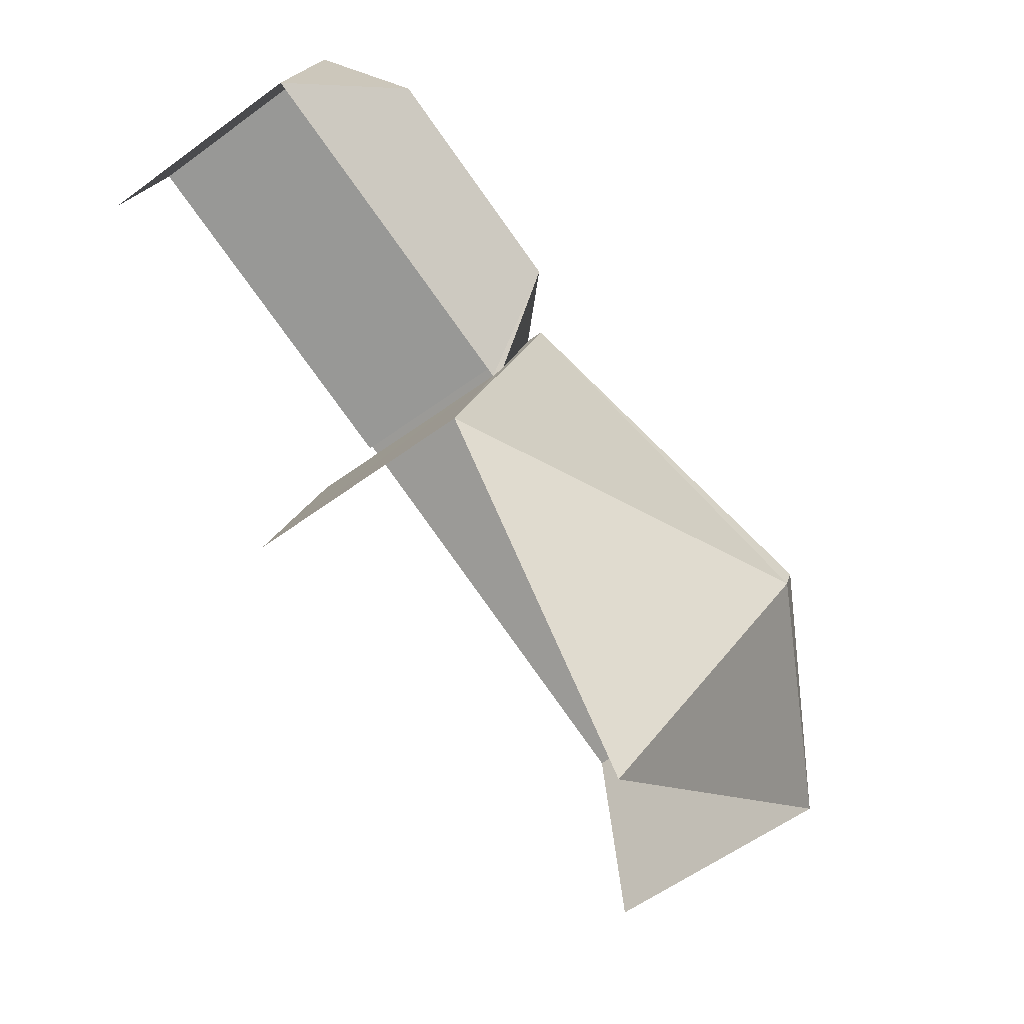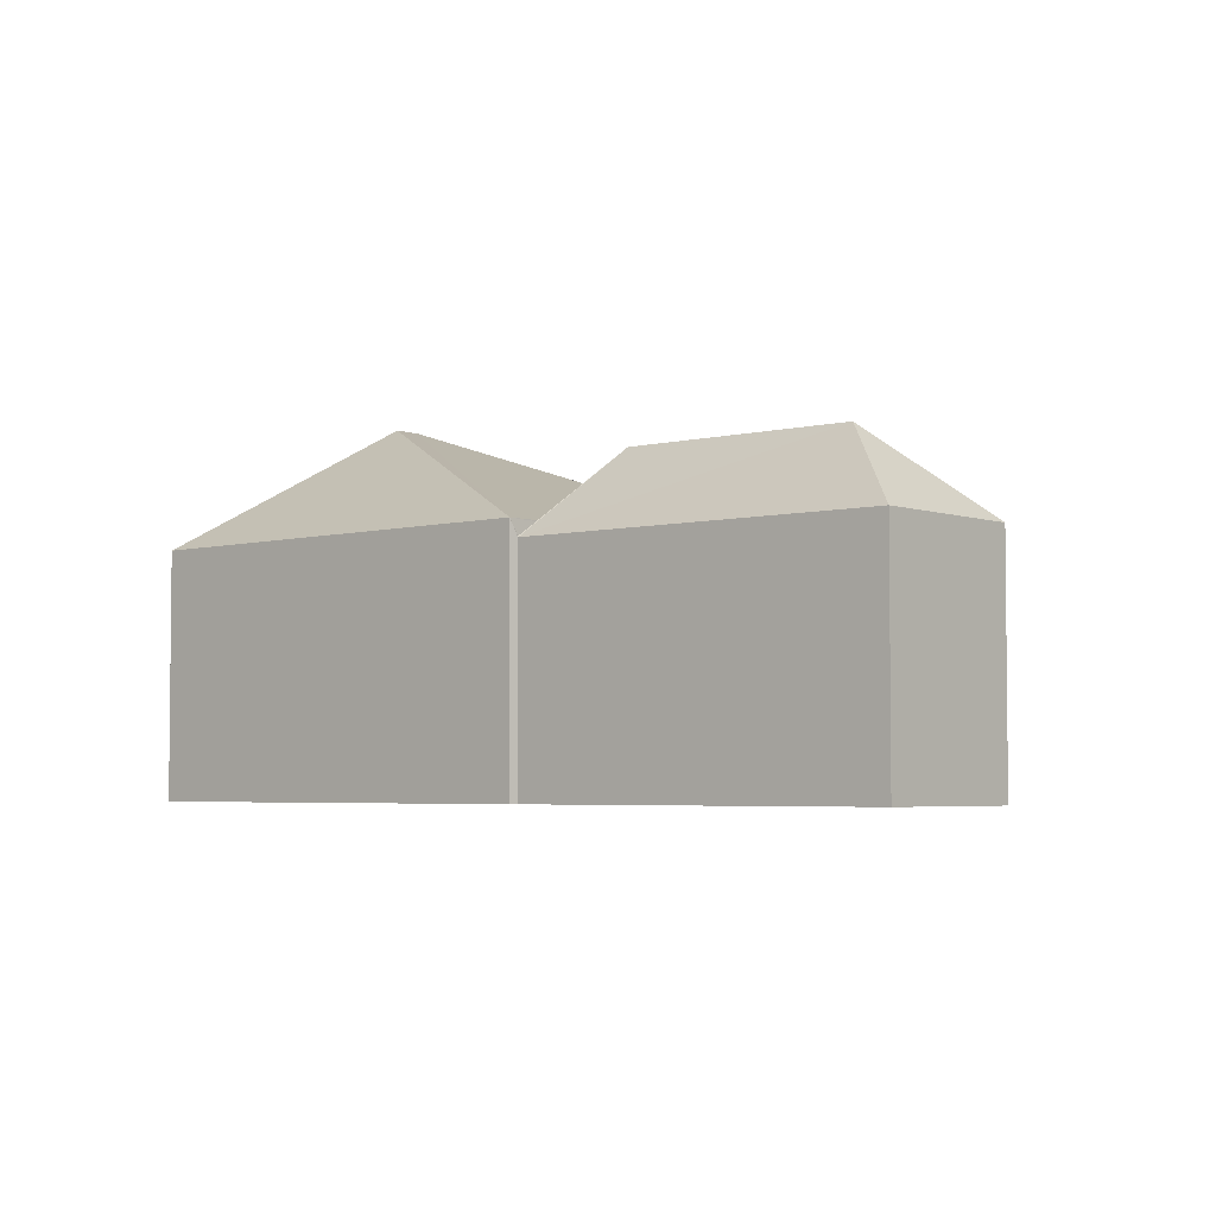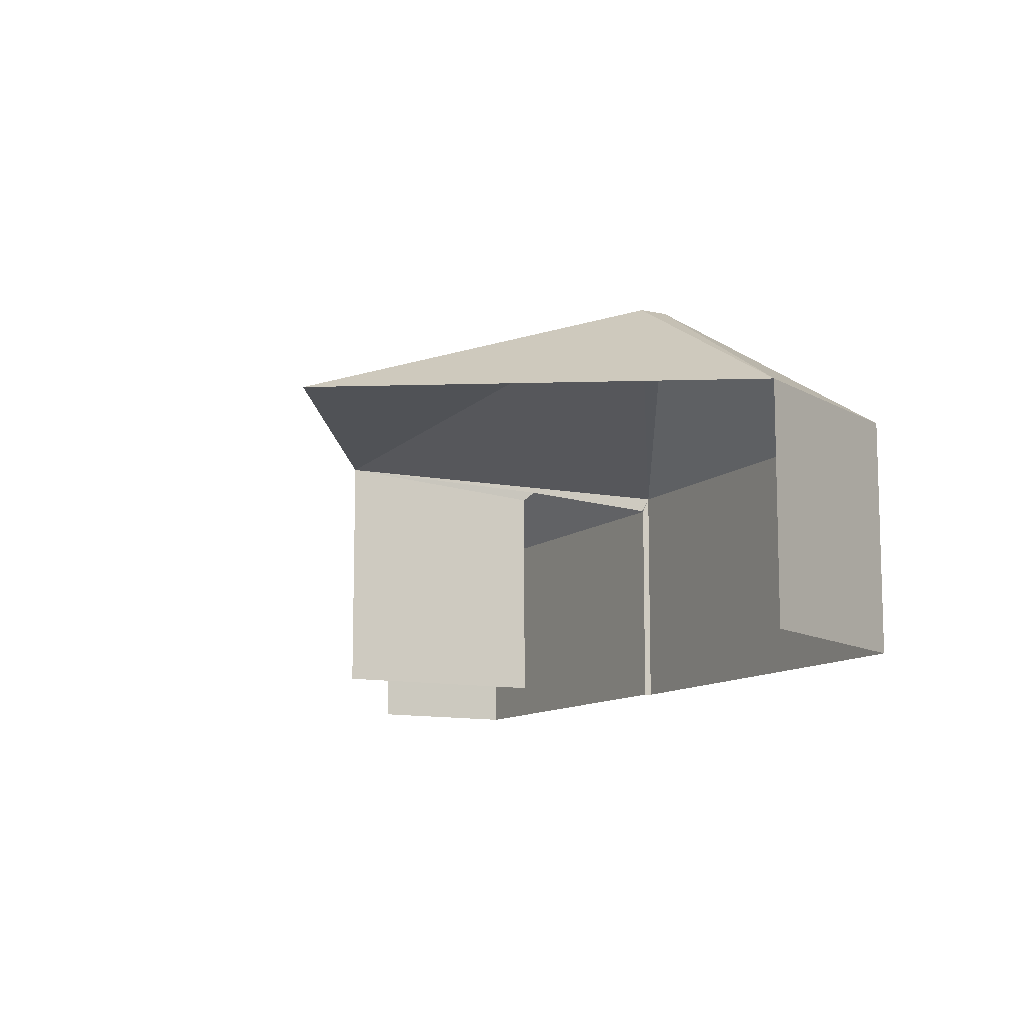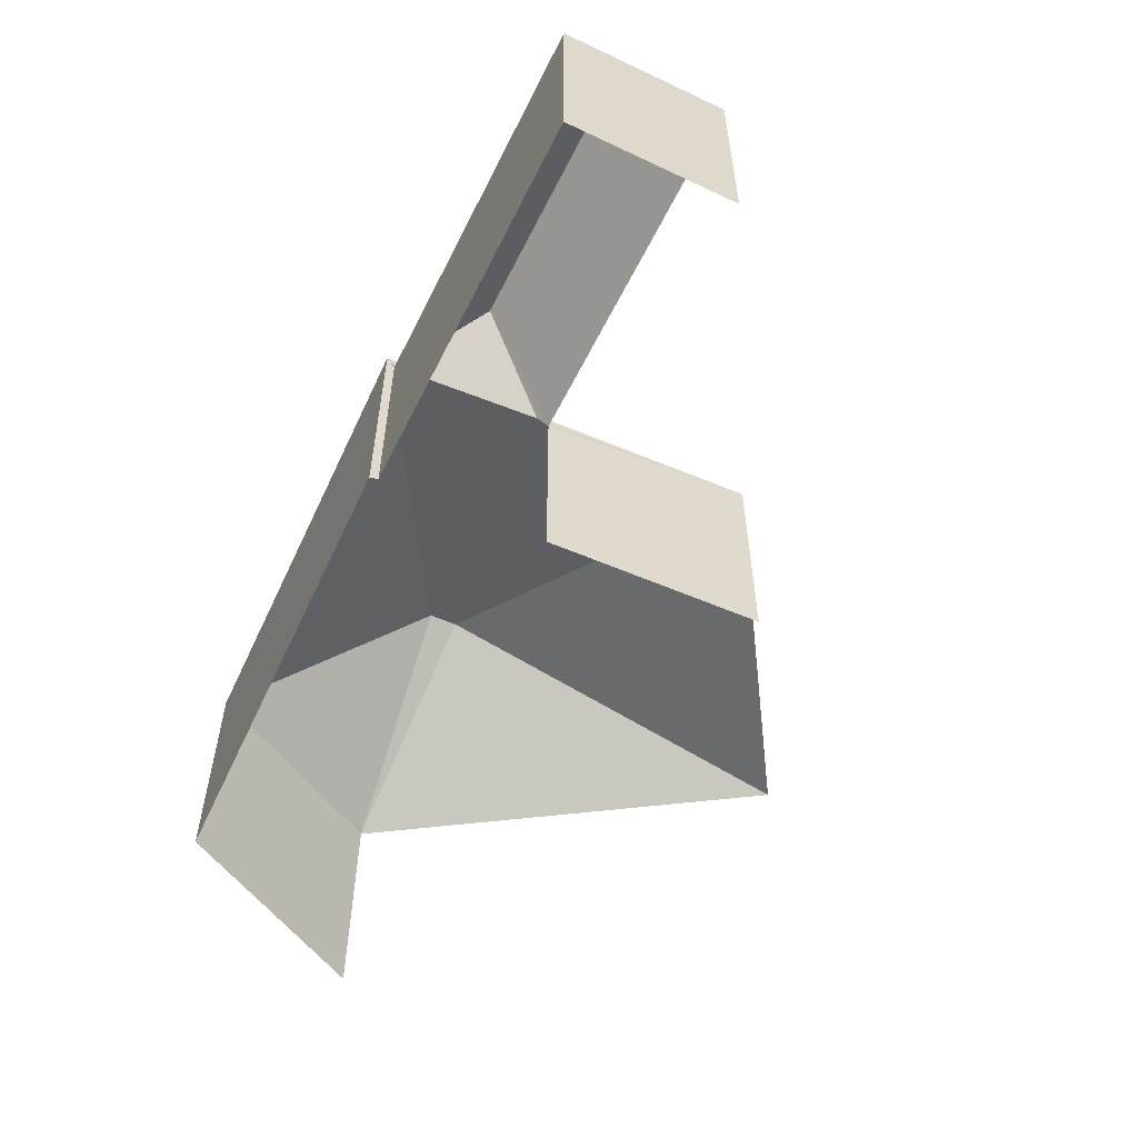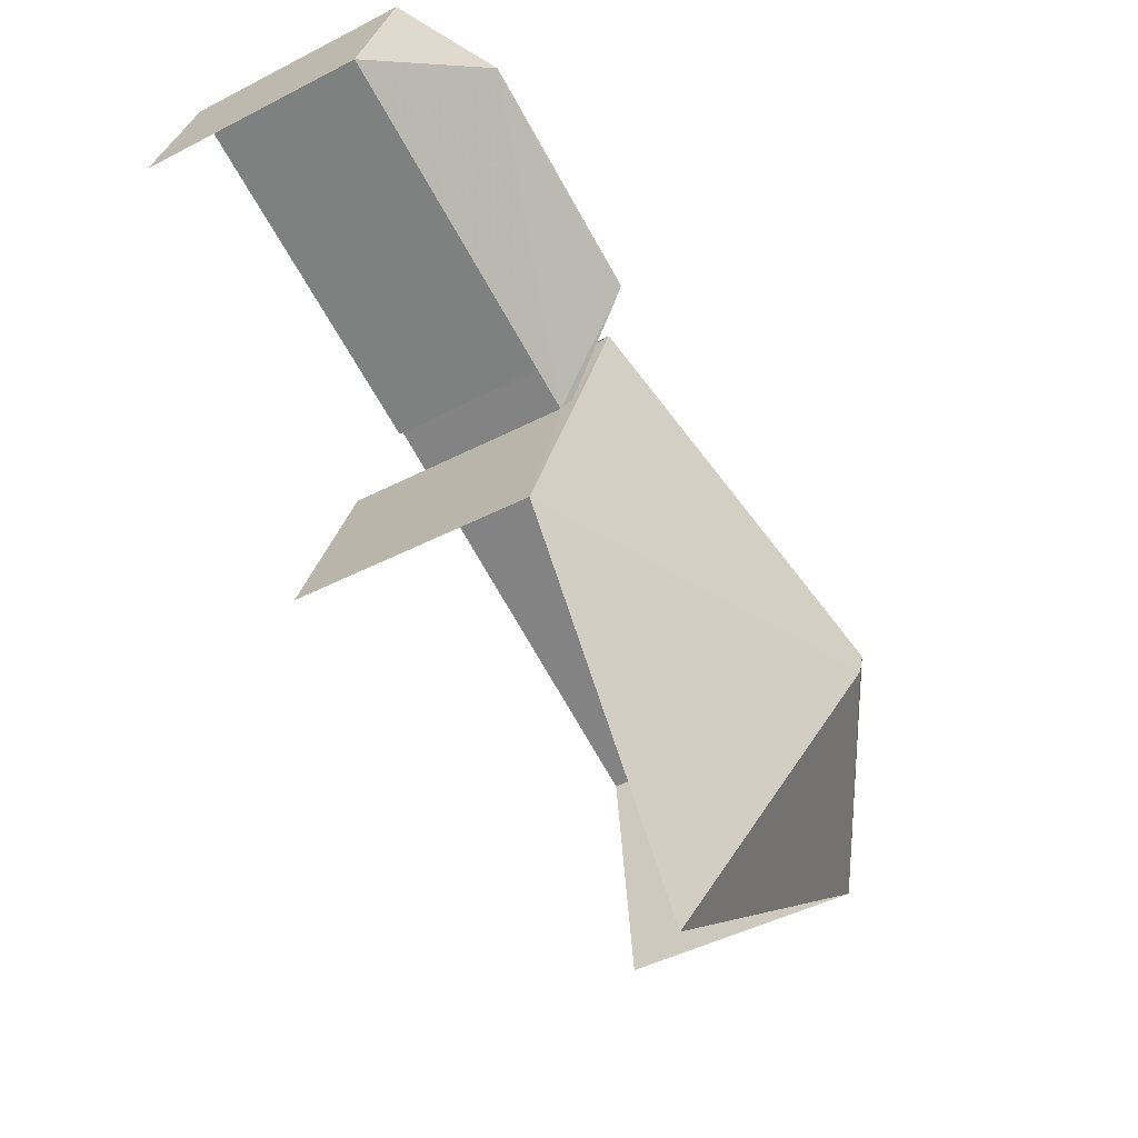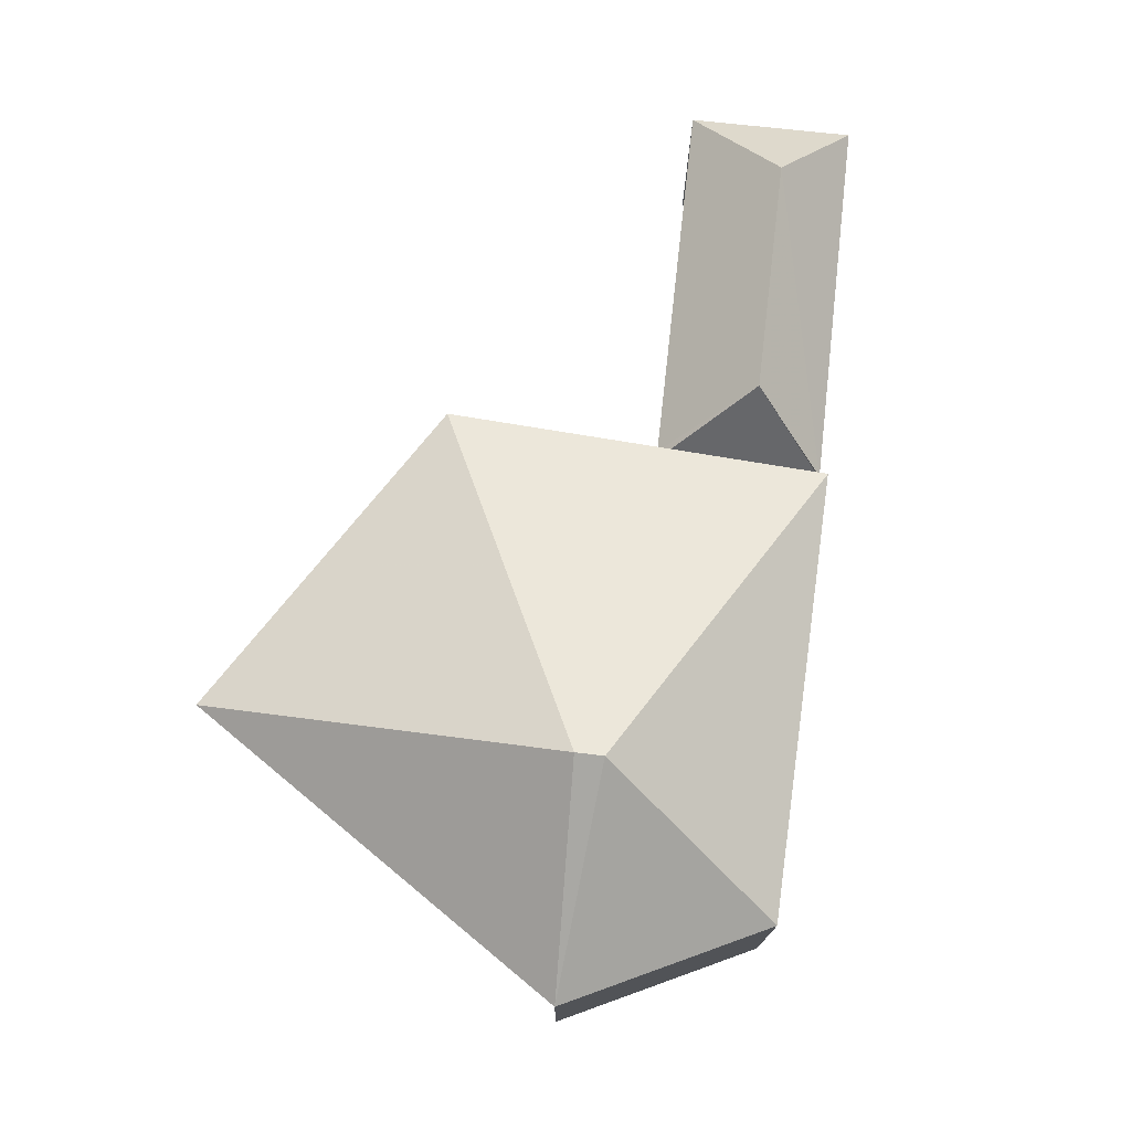
<metadata>
{"format":"obj","ext":"obj","renderer":"f3d","projection":"perspective","resolution":1024,"background":"white","views":[{"elev":-56.2,"azim":-52.1,"up":"+Y"},{"elev":-4.0,"azim":-157.9,"up":"+Z"},{"elev":-11.0,"azim":42.6,"up":"+Z"},{"elev":-58.6,"azim":-134.7,"up":"+Z"},{"elev":-45.7,"azim":-59.2,"up":"+Y"},{"elev":75.6,"azim":78.0,"up":"+Z"}]}
</metadata>
<code>
v -2.232e+05 -1.27e+05 18.98
v -2.232e+05 -1.27e+05 18.98
v -2.232e+05 -1.27e+05 18.98
v -2.232e+05 -1.27e+05 18.98
v -2.232e+05 -1.27e+05 18.98
v -2.232e+05 -1.27e+05 18.98
v -2.232e+05 -1.27e+05 18.98
v -2.232e+05 -1.27e+05 18.98
v -2.232e+05 -1.27e+05 18.98
v -2.232e+05 -1.27e+05 22.23
v -2.232e+05 -1.27e+05 23.91
v -2.232e+05 -1.27e+05 22.23
v -2.232e+05 -1.27e+05 22.23
v -2.232e+05 -1.27e+05 23.07
v -2.232e+05 -1.27e+05 23.07
v -2.232e+05 -1.27e+05 22.01
v -2.232e+05 -1.27e+05 22.15
v -2.232e+05 -1.27e+05 22.01
v -2.232e+05 -1.27e+05 22.02
v -2.232e+05 -1.27e+05 22.01
v -2.232e+05 -1.27e+05 22.01
v -2.232e+05 -1.27e+05 23.91
v -2.232e+05 -1.27e+05 22.23
v -2.232e+05 -1.27e+05 22.23
f 1 2 3
f 4 5 6
f 7 8 9
f 2 7 3
f 6 5 3
f 6 3 9
f 3 7 9
f 13 4 6
f 13 24 4
f 3 18 1
f 3 16 18
f 24 5 4
f 24 23 5
f 10 11 12
f 11 13 12
f 14 15 16
f 14 16 17
f 15 18 16
f 17 19 14
f 15 20 18
f 20 15 21
f 15 14 21
f 14 19 21
f 22 13 11
f 22 23 24
f 22 10 23
f 22 11 10
f 22 24 13
f 7 2 20
f 21 7 20
f 20 2 1
f 18 20 1
f 12 9 8
f 10 12 8
f 3 5 16
f 5 23 16
f 7 21 8
f 17 23 10
f 8 21 10
f 16 23 17
f 19 17 10
f 21 19 10
f 13 6 9
f 12 13 9

</code>
